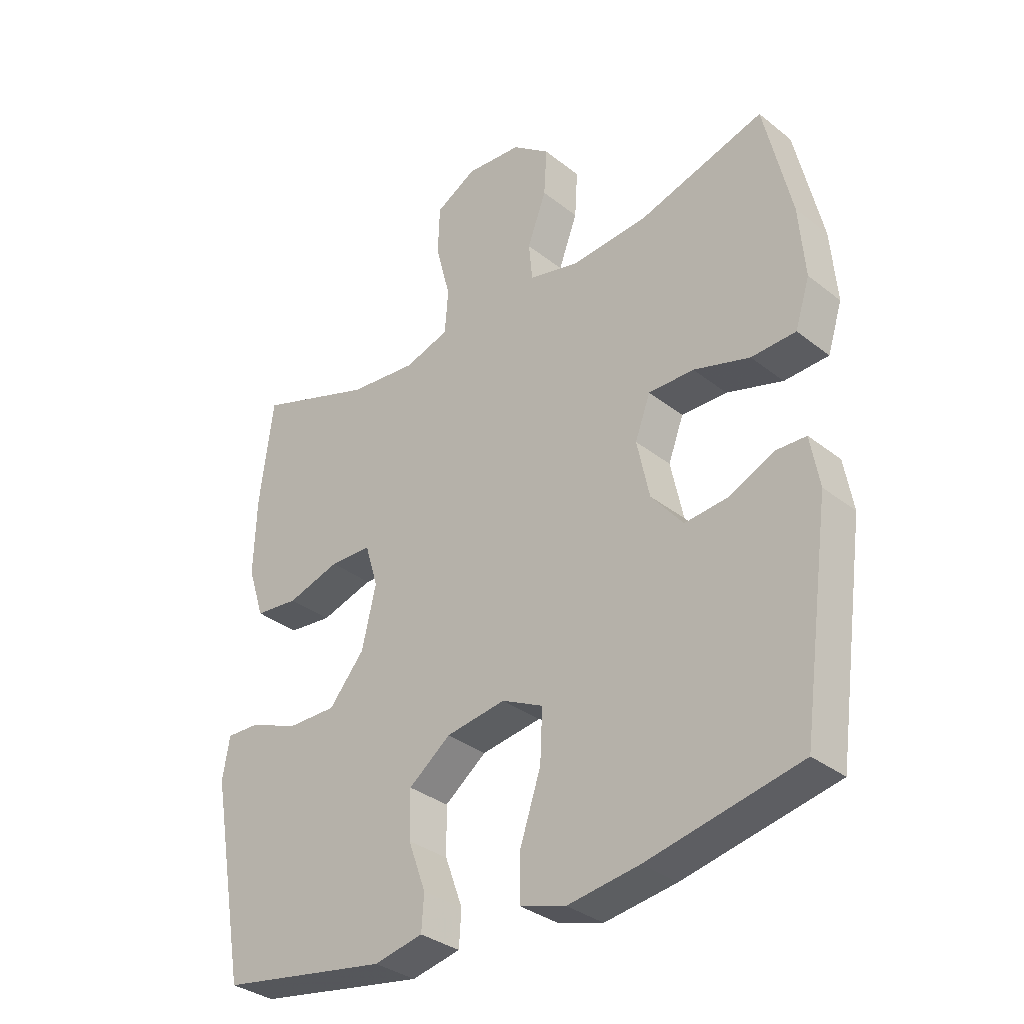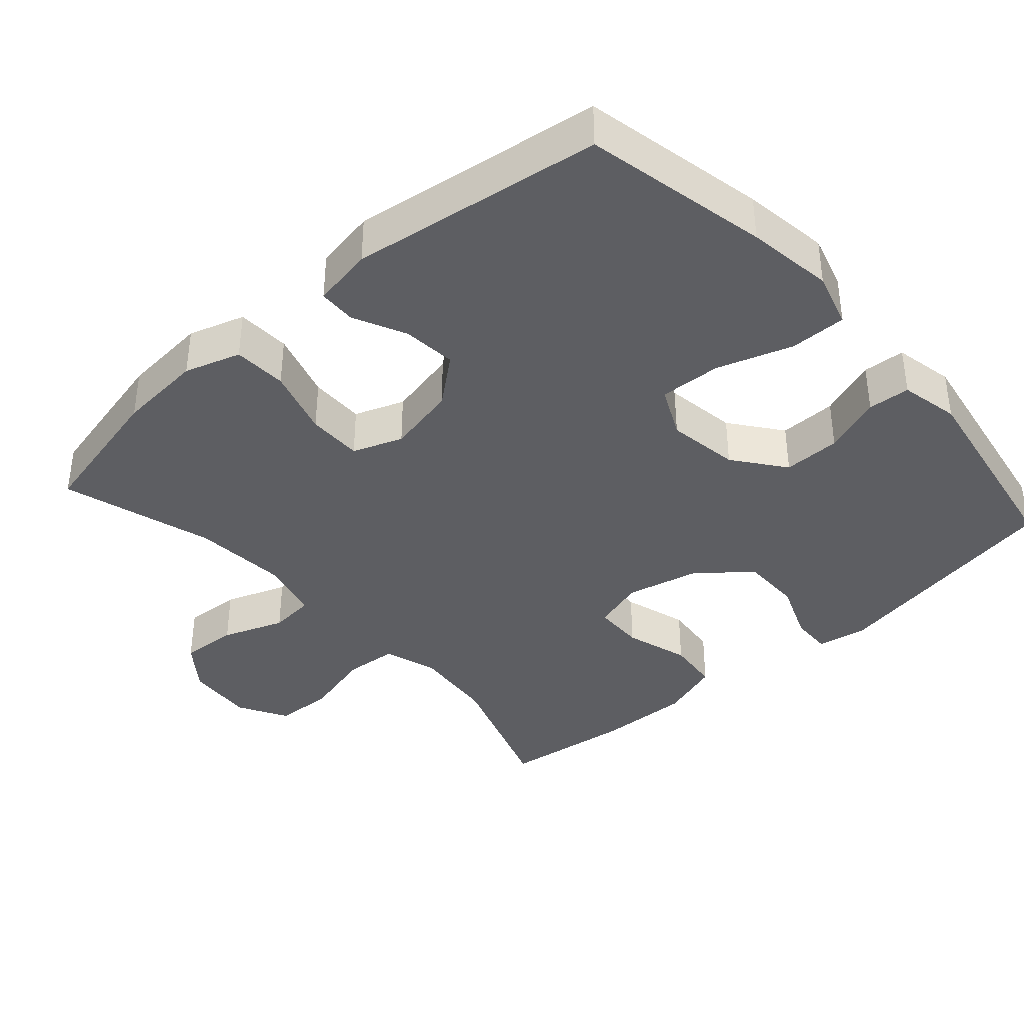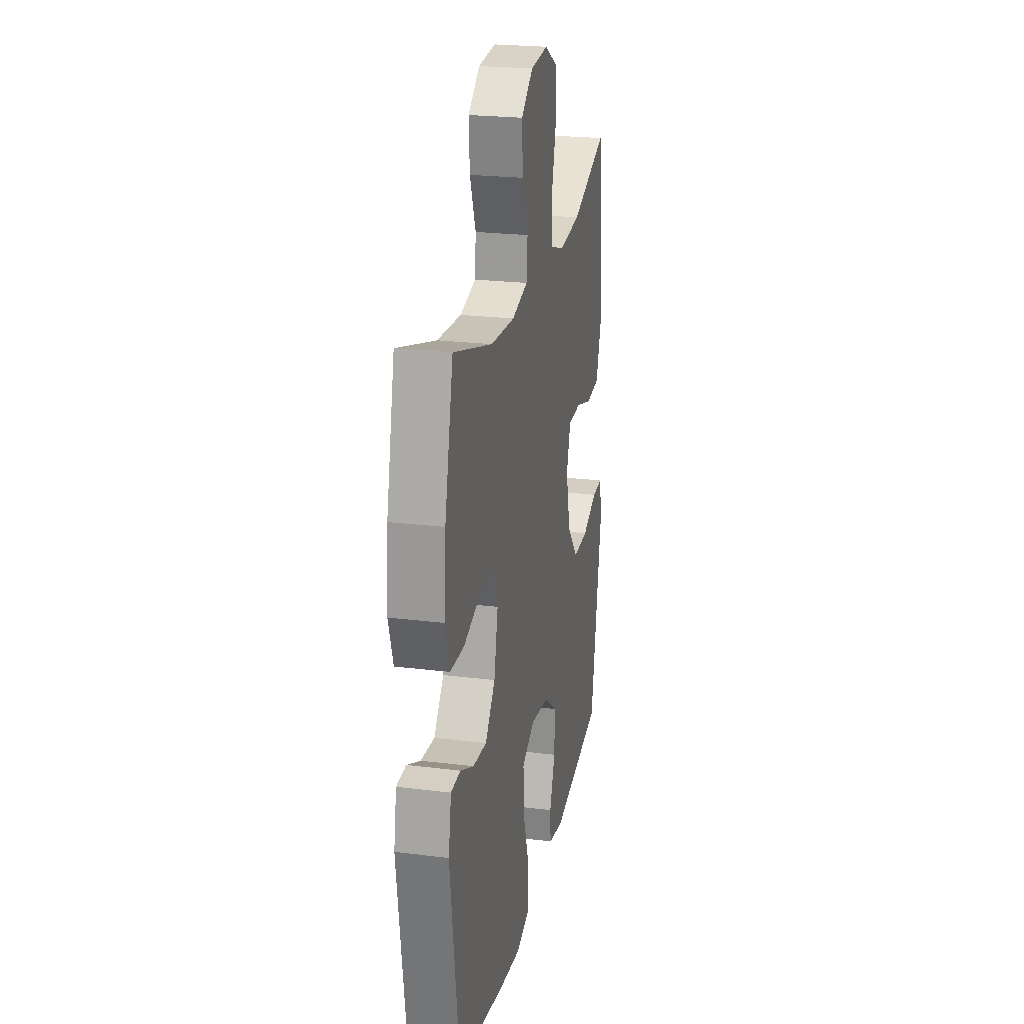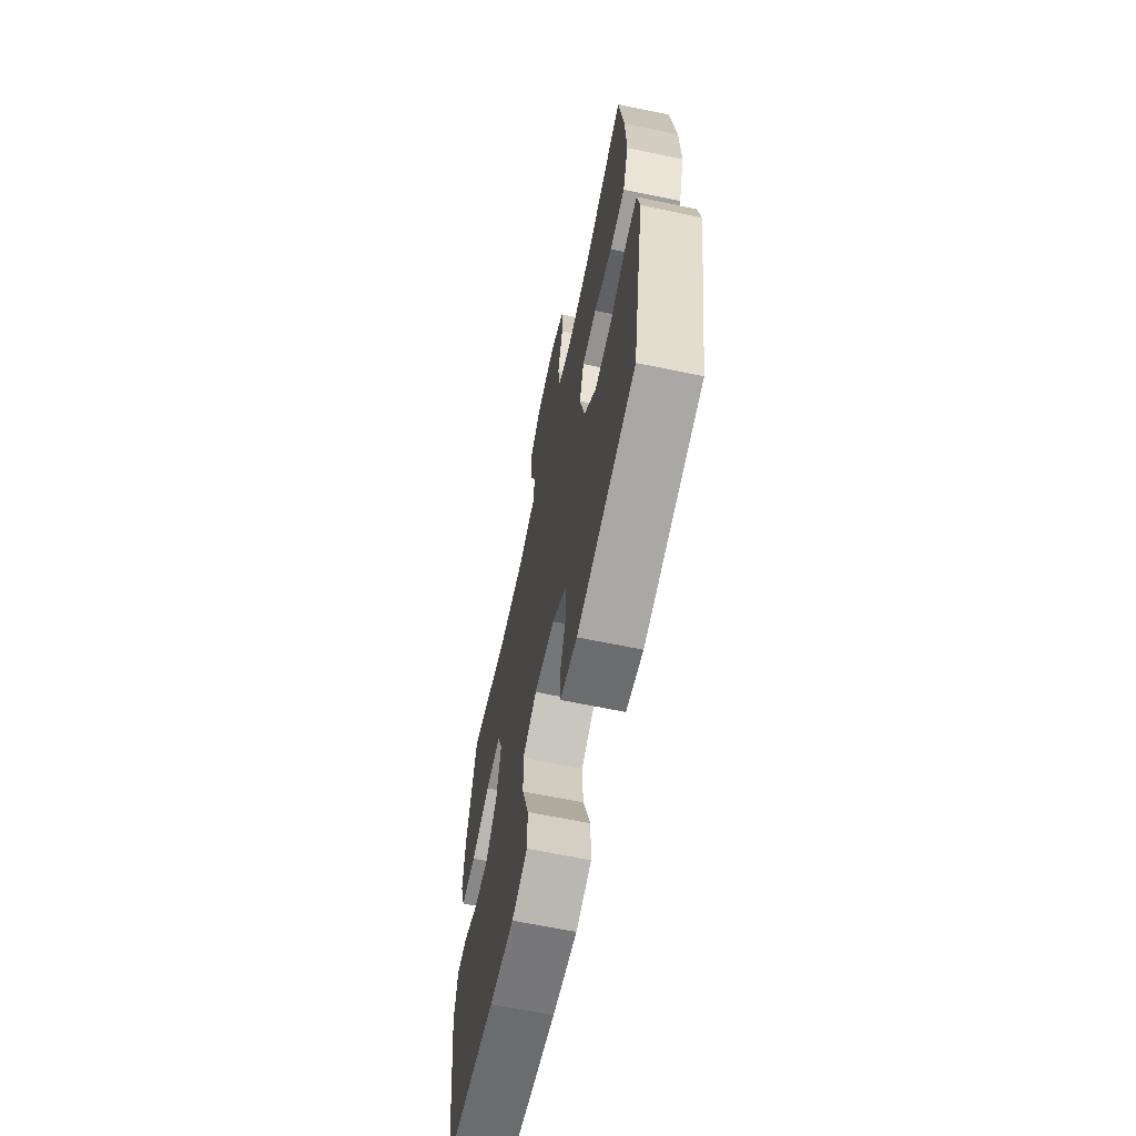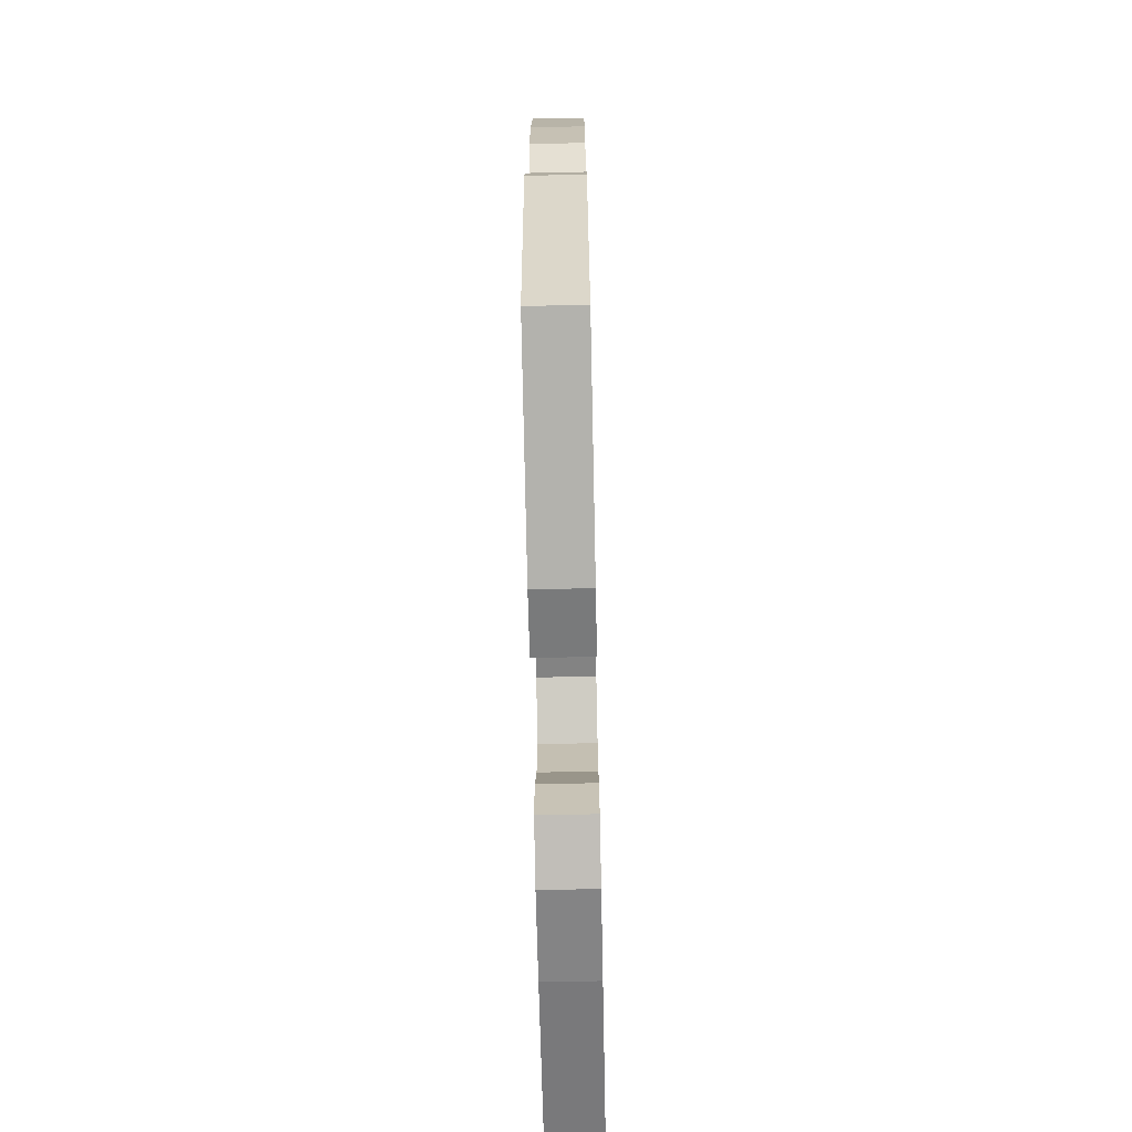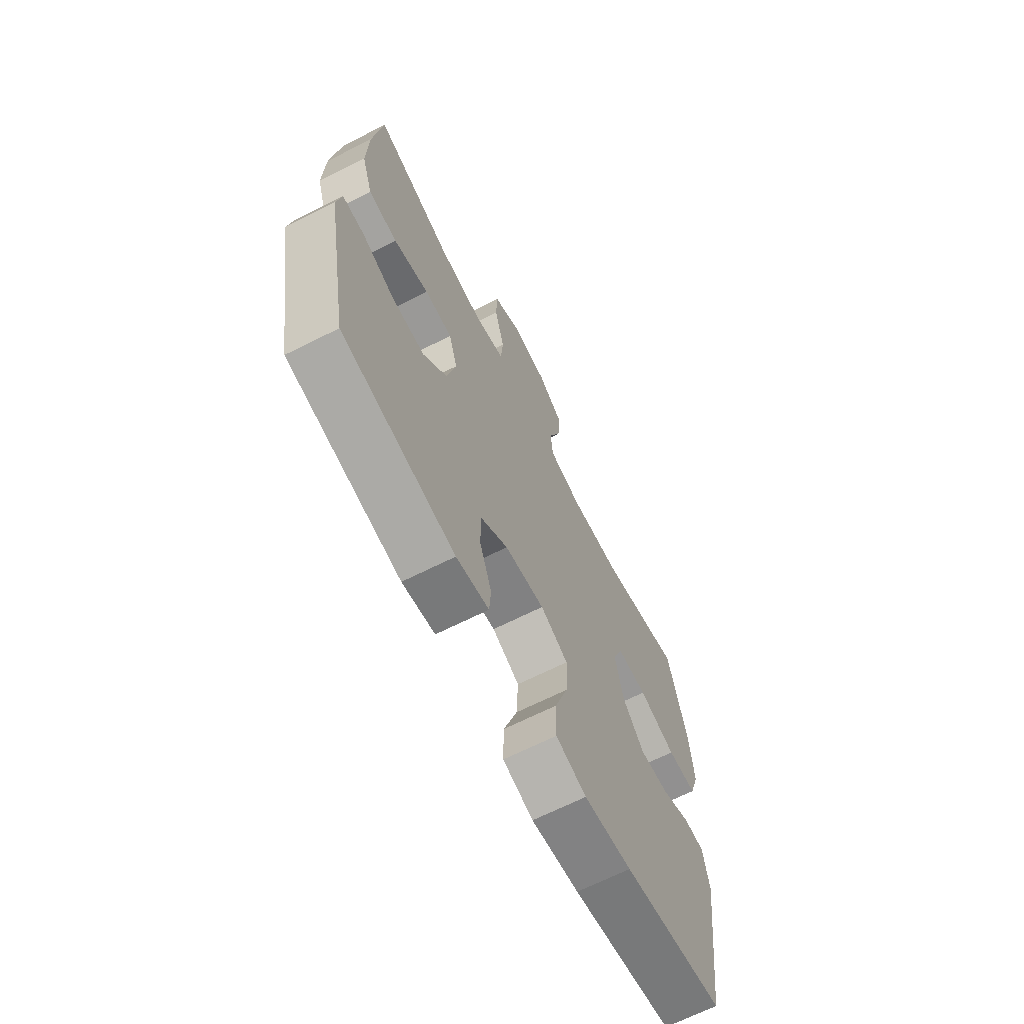
<metadata>
{"format":"obj","ext":"obj","renderer":"f3d","projection":"perspective","resolution":1024,"background":"white","views":[{"elev":-33.6,"azim":43.1,"up":"+Z"},{"elev":-38.6,"azim":131.7,"up":"+Y"},{"elev":23.5,"azim":101.8,"up":"+Z"},{"elev":-65.2,"azim":-101.8,"up":"+Z"},{"elev":-69.5,"azim":-88.8,"up":"+Z"},{"elev":-67.7,"azim":-63.3,"up":"+Z"}]}
</metadata>
<code>
v 0.5 0.07 0.5
v 0.546 0.07 0.3
v 0.556 0.07 0.18
v 0.531 0.07 0.102
v 0.456 0.07 0.099
v 0.361 0.07 0.128
v 0.284 0.07 0.129
v 0.258 0.07 0.06
v 0.279 0.07 -0.038
v 0.333 0.07 -0.104
v 0.408 0.07 -0.097
v 0.482 0.07 -0.062
v 0.534 0.07 -0.064
v 0.549 0.07 -0.149
v 0.5 0.07 -0.5
v 0.242 0.07 -0.553
v 0.121 0.07 -0.57
v 0.044 0.07 -0.547
v 0.045 0.07 -0.468
v 0.08 0.07 -0.363
v 0.084 0.07 -0.277
v 0.014 0.07 -0.243
v -0.087 0.07 -0.258
v -0.158 0.07 -0.312
v -0.157 0.07 -0.392
v -0.127 0.07 -0.474
v -0.131 0.07 -0.533
v -0.214 0.07 -0.55
v -0.5 0.07 -0.5
v -0.561 0.07 -0.161
v -0.549 0.07 -0.09
v -0.492 0.07 -0.092
v -0.41 0.07 -0.125
v -0.326 0.07 -0.126
v -0.266 0.07 -0.055
v -0.242 0.07 0.048
v -0.264 0.07 0.121
v -0.335 0.07 0.123
v -0.425 0.07 0.096
v -0.499 0.07 0.104
v -0.527 0.07 0.19
v -0.523 0.07 0.319
v -0.5 0.07 0.5
v -0.302 0.07 0.431
v -0.186 0.07 0.419
v -0.11 0.07 0.443
v -0.104 0.07 0.517
v -0.129 0.07 0.614
v -0.126 0.07 0.696
v -0.057 0.07 0.735
v 0.038 0.07 0.727
v 0.102 0.07 0.678
v 0.097 0.07 0.598
v 0.065 0.07 0.512
v 0.071 0.07 0.448
v 0.157 0.07 0.427
v 0.288 0.07 0.437
v 0.5 0 0.5
v 0.546 0 0.3
v 0.556 0 0.18
v 0.531 0 0.102
v 0.456 0 0.099
v 0.361 0 0.128
v 0.284 0 0.129
v 0.258 0 0.06
v 0.279 0 -0.038
v 0.333 0 -0.104
v 0.408 0 -0.097
v 0.482 0 -0.062
v 0.534 0 -0.064
v 0.549 0 -0.149
v 0.5 0 -0.5
v 0.242 0 -0.553
v 0.121 0 -0.57
v 0.044 0 -0.547
v 0.045 0 -0.468
v 0.08 0 -0.363
v 0.084 0 -0.277
v 0.014 0 -0.243
v -0.087 0 -0.258
v -0.158 0 -0.312
v -0.157 0 -0.392
v -0.127 0 -0.474
v -0.131 0 -0.533
v -0.214 0 -0.55
v -0.5 0 -0.5
v -0.561 0 -0.161
v -0.549 0 -0.09
v -0.492 0 -0.092
v -0.41 0 -0.125
v -0.326 0 -0.126
v -0.266 0 -0.055
v -0.242 0 0.048
v -0.264 0 0.121
v -0.335 0 0.123
v -0.425 0 0.096
v -0.499 0 0.104
v -0.527 0 0.19
v -0.523 0 0.319
v -0.5 0 0.5
v -0.302 0 0.431
v -0.186 0 0.419
v -0.11 0 0.443
v -0.104 0 0.517
v -0.129 0 0.614
v -0.126 0 0.696
v -0.057 0 0.735
v 0.038 0 0.727
v 0.102 0 0.678
v 0.097 0 0.598
v 0.065 0 0.512
v 0.071 0 0.448
v 0.157 0 0.427
v 0.288 0 0.437
f 52 53 54
f 51 52 54
f 50 51 54
f 49 50 54
f 48 49 54
f 47 48 54
f 46 47 54 55
f 45 46 55 56
f 42 43 44
f 41 42 44
f 40 41 44
f 39 40 44
f 38 39 44
f 37 38 44 45
f 36 37 45 56
f 31 32 33
f 30 31 33
f 29 30 33
f 28 29 33
f 27 28 33
f 26 27 33
f 25 26 33
f 24 25 33 34
f 23 24 34 35
f 18 19 20
f 17 18 20
f 16 17 20
f 15 16 20
f 14 15 20
f 13 14 20
f 12 13 20
f 11 12 20
f 10 11 20 21
f 9 10 21 22
f 4 5 6
f 3 4 6
f 2 3 6
f 1 2 6
f 57 1 6
f 57 6 7
f 56 57 7 8
f 35 36 56
f 23 35 56
f 22 23 56
f 9 22 56
f 8 9 56
f 111 110 109
f 111 109 108
f 111 108 107
f 111 107 106
f 111 106 105
f 111 105 104
f 112 111 104 103
f 113 112 103 102
f 101 100 99
f 101 99 98
f 101 98 97
f 101 97 96
f 101 96 95
f 102 101 95 94
f 113 102 94 93
f 90 89 88
f 90 88 87
f 90 87 86
f 90 86 85
f 90 85 84
f 90 84 83
f 90 83 82
f 91 90 82 81
f 92 91 81 80
f 77 76 75
f 77 75 74
f 77 74 73
f 77 73 72
f 77 72 71
f 77 71 70
f 77 70 69
f 77 69 68
f 78 77 68 67
f 79 78 67 66
f 63 62 61
f 63 61 60
f 63 60 59
f 63 59 58
f 63 58 114
f 64 63 114
f 65 64 114 113
f 113 93 92
f 113 92 80
f 113 80 79
f 113 79 66
f 113 66 65
f 1 58 59 2
f 2 59 60 3
f 3 60 61 4
f 4 61 62 5
f 5 62 63 6
f 6 63 64 7
f 7 64 65 8
f 8 65 66 9
f 9 66 67 10
f 10 67 68 11
f 11 68 69 12
f 12 69 70 13
f 13 70 71 14
f 14 71 72 15
f 15 72 73 16
f 16 73 74 17
f 17 74 75 18
f 18 75 76 19
f 19 76 77 20
f 20 77 78 21
f 21 78 79 22
f 22 79 80 23
f 23 80 81 24
f 24 81 82 25
f 25 82 83 26
f 26 83 84 27
f 27 84 85 28
f 28 85 86 29
f 29 86 87 30
f 30 87 88 31
f 31 88 89 32
f 32 89 90 33
f 33 90 91 34
f 34 91 92 35
f 35 92 93 36
f 36 93 94 37
f 37 94 95 38
f 38 95 96 39
f 39 96 97 40
f 40 97 98 41
f 41 98 99 42
f 42 99 100 43
f 43 100 101 44
f 44 101 102 45
f 45 102 103 46
f 46 103 104 47
f 47 104 105 48
f 48 105 106 49
f 49 106 107 50
f 50 107 108 51
f 51 108 109 52
f 52 109 110 53
f 53 110 111 54
f 54 111 112 55
f 55 112 113 56
f 56 113 114 57
f 57 114 58 1

</code>
